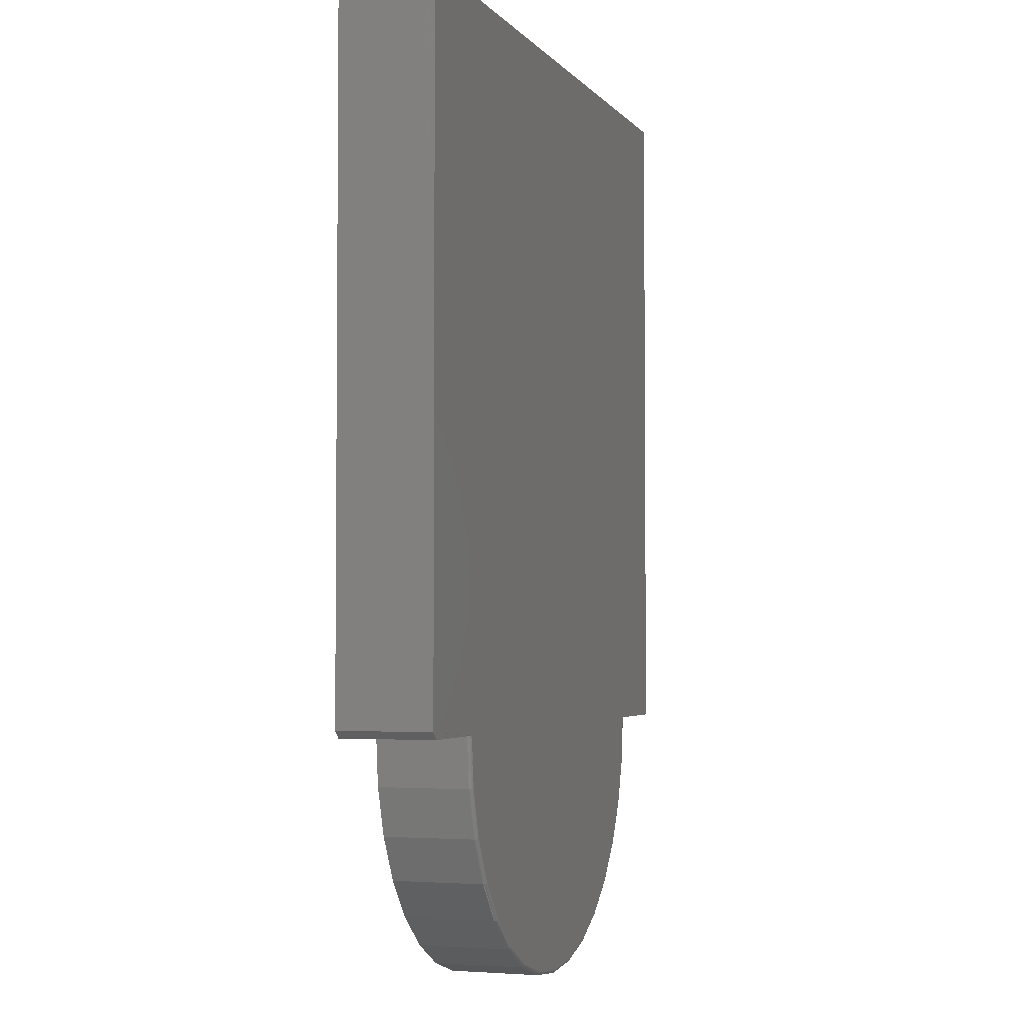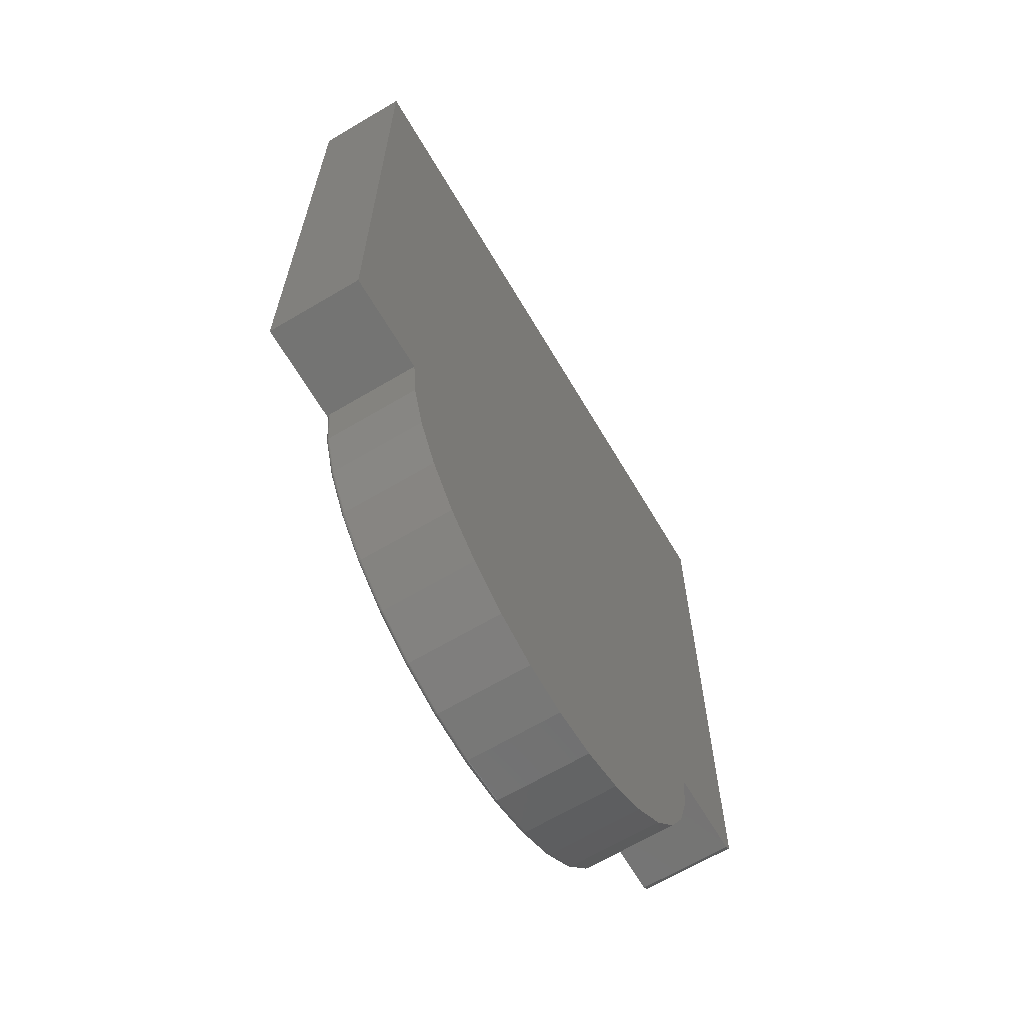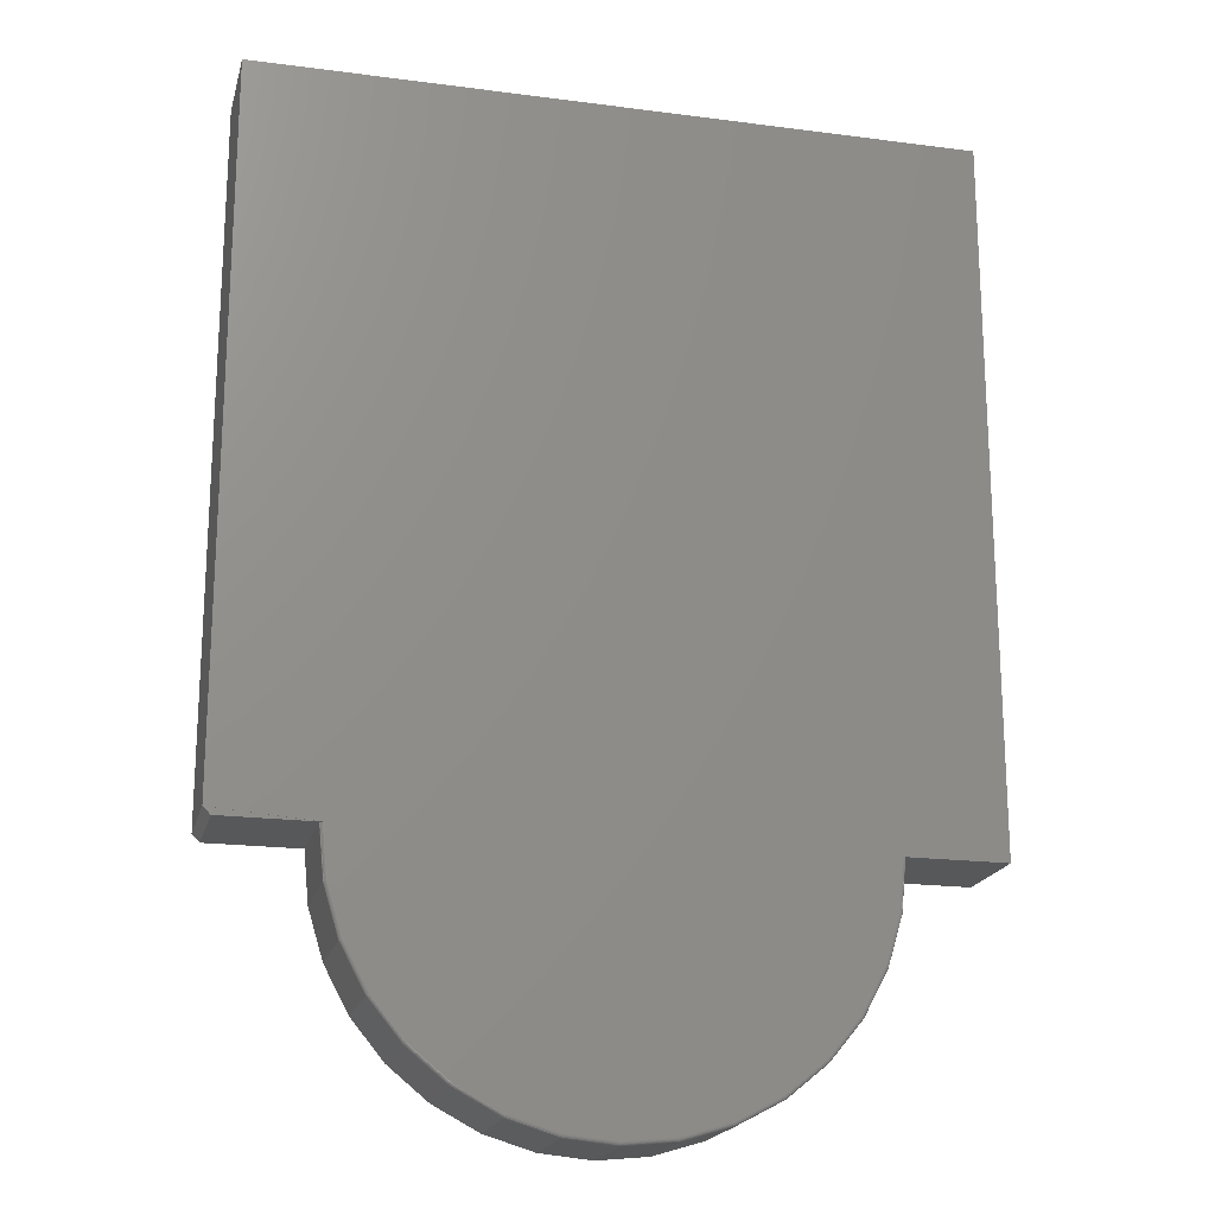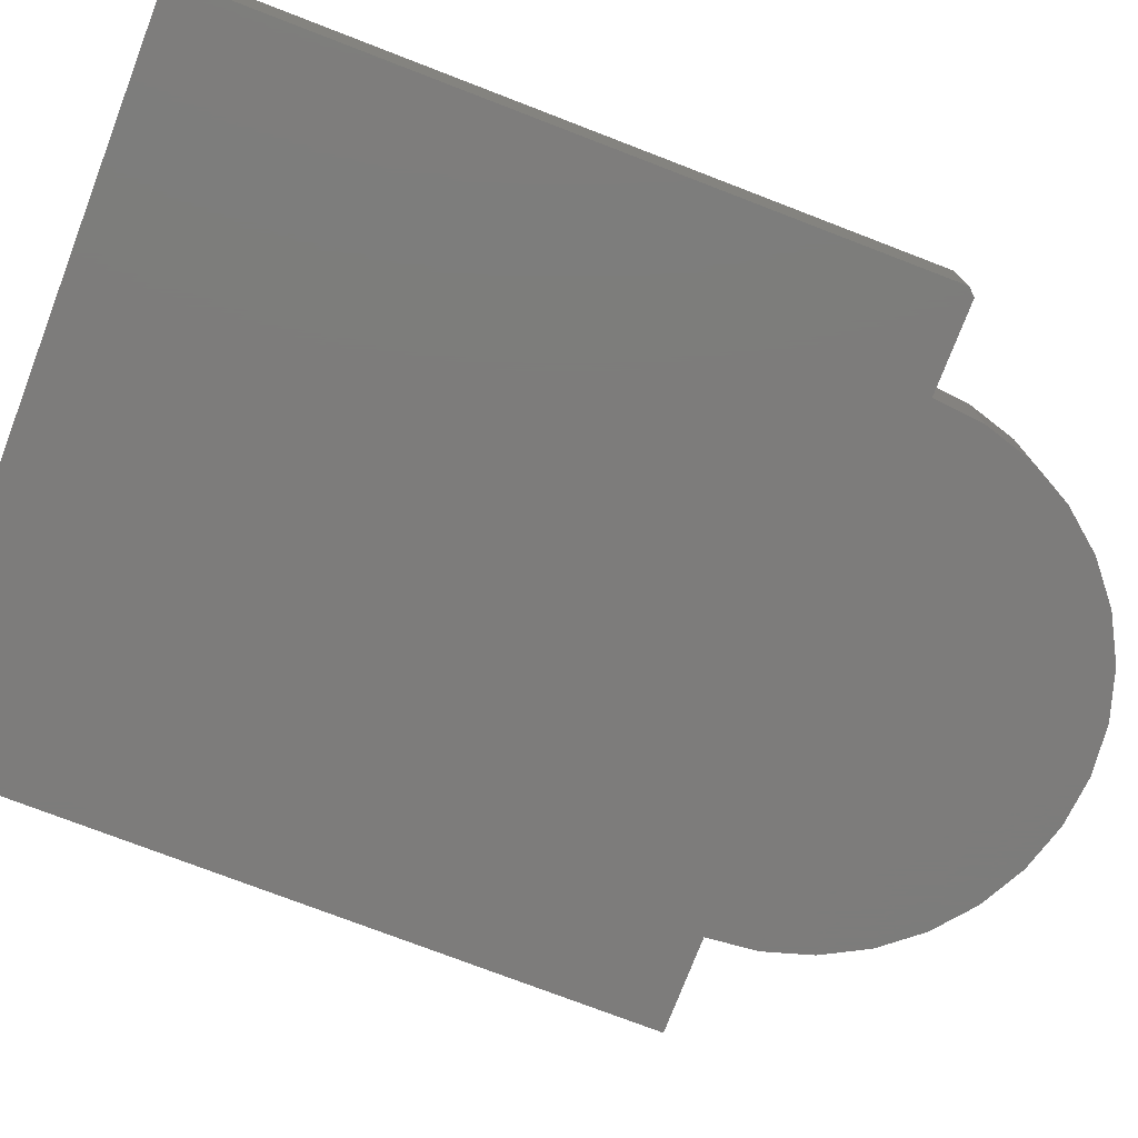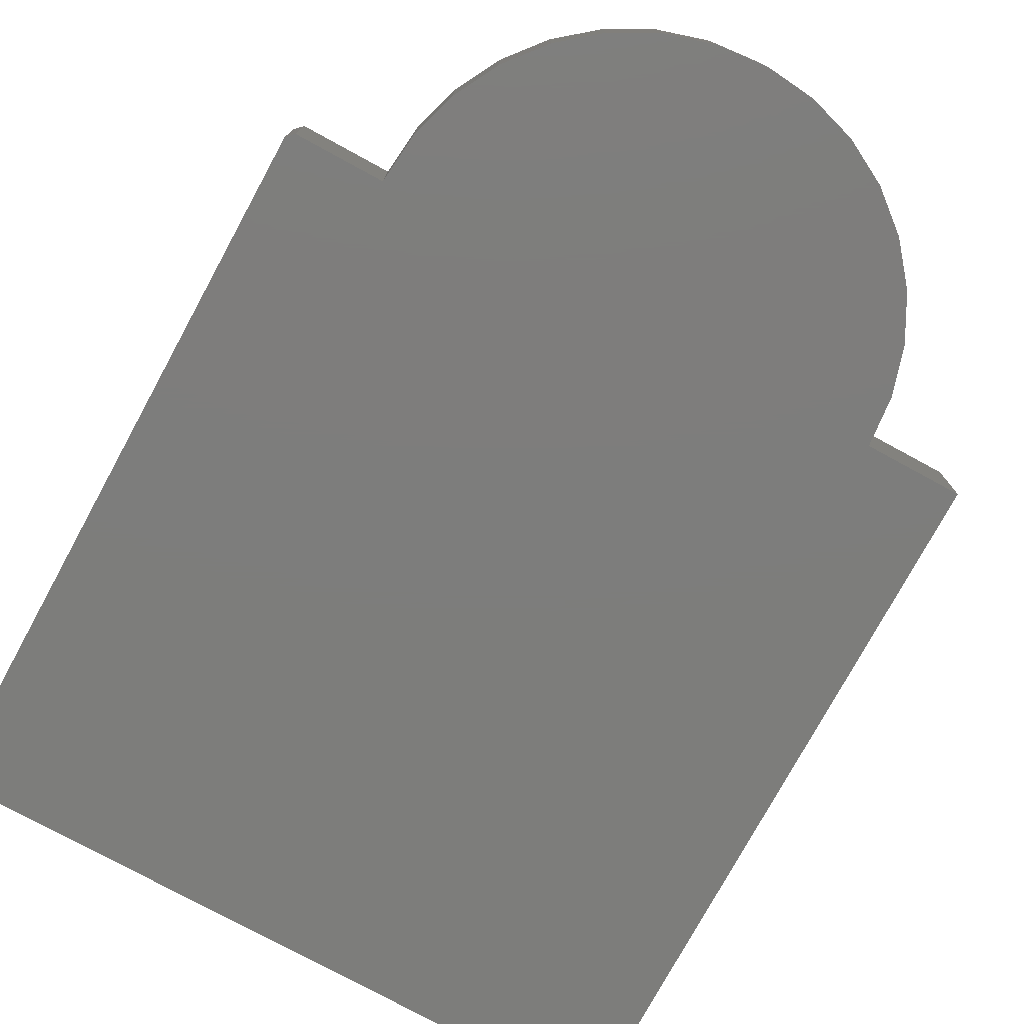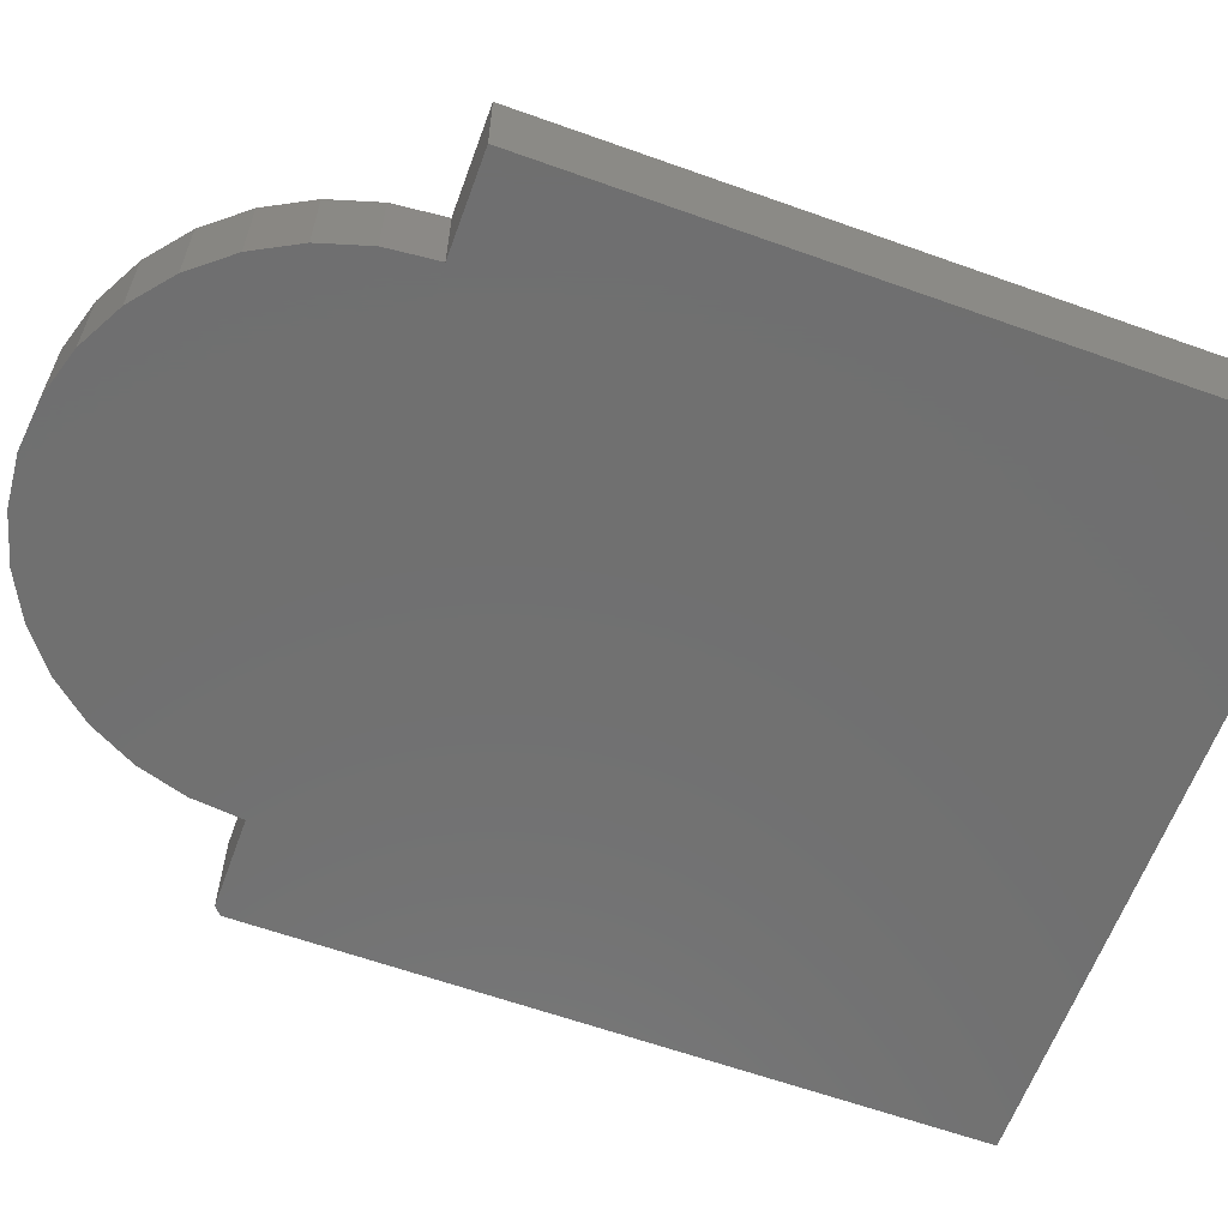
<metadata>
{"format":"stl","ext":"stl","renderer":"f3d","projection":"perspective","resolution":1024,"background":"white","views":[{"elev":-3.3,"azim":-70.9,"up":"+Y"},{"elev":-66.3,"azim":120.7,"up":"+Y"},{"elev":-19.3,"azim":-13.8,"up":"+Y"},{"elev":-75.9,"azim":-111.0,"up":"+Z"},{"elev":-76.7,"azim":-28.6,"up":"+Z"},{"elev":-61.9,"azim":70.0,"up":"+Z"}]}
</metadata>
<code>
# stl→obj: 174 verts, 343 faces
v -0.75 0.75 0.2031
v -0.75 0.75 0
v -0.75 -0.7344 0.2031
v -0.75 -0.7344 0
v -0.7344 -0.75 0.2031
v -0.5393 -0.75 0.2028
v -0.5369 -0.75 0.2031
v 0.5369 -0.75 0.2031
v 0.75 -0.75 0.2031
v 0.75 0.75 0.2031
v 0.5266 -0.8547 0.2031
v -0.5266 -0.8547 0.2031
v 0.4961 -0.9555 0.2031
v -0.4961 -0.9555 0.2031
v 0.4464 -1.048 0.2031
v -0.4464 -1.048 0.2031
v 0.3797 -1.13 0.2031
v -0.3797 -1.13 0.2031
v 0.2983 -1.196 0.2031
v -0.2983 -1.196 0.2031
v 0.2055 -1.246 0.2031
v -0.2055 -1.246 0.2031
v 0.1047 -1.277 0.2031
v -0.1047 -1.277 0.2031
v 9.992e-16 -1.287 0.2031
v -0.7344 -0.75 0
v -0.5447 -0.75 0
v -0.5447 -0.75 0.1953
v -0.5444 -0.75 0.1977
v -0.5432 -0.75 0.1999
v -0.5415 -0.75 0.2017
v 0.5447 -0.75 0
v 0.5343 -0.8563 0
v -0.5343 -0.8563 0
v 0.75 -0.75 0
v 0.75 0.75 0
v -1.001e-16 -1.295 0
v -0.1063 -1.284 0
v 0.1063 -1.284 0
v -0.2085 -1.253 0
v 0.2085 -1.253 0
v -0.3026 -1.203 0
v 0.3026 -1.203 0
v -0.3852 -1.135 0
v 0.3852 -1.135 0
v -0.4529 -1.053 0
v 0.4529 -1.053 0
v -0.5033 -0.9585 0
v 0.5033 -0.9585 0
v 0.5447 -0.75 0.1953
v 0.5343 -0.8563 0.1953
v 0.5033 -0.9585 0.1953
v 0.4529 -1.053 0.1953
v 0.3852 -1.135 0.1953
v 0.3026 -1.203 0.1953
v 0.2085 -1.253 0.1953
v 0.1063 -1.284 0.1953
v -1.001e-16 -1.295 0.1953
v -0.1063 -1.284 0.1953
v -0.2085 -1.253 0.1953
v -0.3026 -1.203 0.1953
v -0.3852 -1.135 0.1953
v -0.4529 -1.053 0.1953
v -0.5033 -0.9585 0.1953
v -0.5343 -0.8563 0.1953
v 0.5393 -0.75 0.2028
v 0.5415 -0.75 0.2017
v 0.5432 -0.75 0.1999
v 0.5444 -0.75 0.1977
v 0.5281 -0.855 0.203
v 0.5309 -0.8556 0.2018
v 0.532 -0.8558 0.2008
v 0.533 -0.856 0.1997
v 0.5337 -0.8562 0.1983
v -0.5281 -0.855 0.203
v -0.532 -0.8558 0.2008
v -0.5309 -0.8556 0.2018
v -0.533 -0.856 0.1997
v -0.5337 -0.8562 0.1983
v 0.5295 -0.8553 0.2025
v 0.5341 -0.8562 0.1968
v -0.5295 -0.8553 0.2025
v -0.5341 -0.8562 0.1968
v -0.4975 -0.9561 0.203
v -0.4988 -0.9566 0.2025
v -0.5001 -0.9571 0.2018
v -0.5012 -0.9576 0.2008
v -0.5021 -0.958 0.1997
v -0.5027 -0.9582 0.1983
v -0.5031 -0.9584 0.1968
v -0.4477 -1.049 0.203
v -0.4489 -1.05 0.2025
v -0.45 -1.051 0.2018
v -0.451 -1.051 0.2008
v -0.4518 -1.052 0.1997
v -0.4524 -1.052 0.1983
v -0.4528 -1.053 0.1968
v -0.3807 -1.131 0.203
v -0.3818 -1.132 0.2025
v -0.3827 -1.133 0.2018
v -0.3836 -1.134 0.2008
v -0.3843 -1.134 0.1997
v -0.3848 -1.135 0.1983
v -0.3851 -1.135 0.1968
v -0.2991 -1.198 0.203
v -0.3 -1.199 0.2025
v -0.3007 -1.2 0.2018
v -0.3014 -1.201 0.2008
v -0.3019 -1.202 0.1997
v -0.3023 -1.202 0.1983
v -0.3026 -1.203 0.1968
v -0.2061 -1.247 0.203
v -0.2066 -1.249 0.2025
v -0.2071 -1.25 0.2018
v -0.2076 -1.251 0.2008
v -0.208 -1.252 0.1997
v -0.2082 -1.253 0.1983
v -0.2084 -1.253 0.1968
v -0.105 -1.278 0.203
v -0.1053 -1.28 0.2025
v -0.1056 -1.281 0.2018
v -0.1058 -1.282 0.2008
v -0.106 -1.283 0.1997
v -0.1062 -1.284 0.1983
v -0.1062 -1.284 0.1968
v -2.776e-16 -1.288 0.203
v -2.776e-16 -1.29 0.2025
v -3.053e-16 -1.291 0.2018
v -3.053e-16 -1.292 0.2008
v -3.053e-16 -1.293 0.1997
v -3.331e-16 -1.294 0.1983
v -3.053e-16 -1.295 0.1968
v 0.105 -1.278 0.203
v 0.1053 -1.28 0.2025
v 0.1056 -1.281 0.2018
v 0.1058 -1.282 0.2008
v 0.106 -1.283 0.1997
v 0.1062 -1.284 0.1983
v 0.1062 -1.284 0.1968
v 0.2061 -1.247 0.203
v 0.2066 -1.249 0.2025
v 0.2071 -1.25 0.2018
v 0.2076 -1.251 0.2008
v 0.208 -1.252 0.1997
v 0.2082 -1.253 0.1983
v 0.2084 -1.253 0.1968
v 0.2991 -1.198 0.203
v 0.3 -1.199 0.2025
v 0.3007 -1.2 0.2018
v 0.3014 -1.201 0.2008
v 0.3019 -1.202 0.1997
v 0.3023 -1.202 0.1983
v 0.3026 -1.203 0.1968
v 0.3807 -1.131 0.203
v 0.3818 -1.132 0.2025
v 0.3827 -1.133 0.2018
v 0.3836 -1.134 0.2008
v 0.3843 -1.134 0.1997
v 0.3848 -1.135 0.1983
v 0.3851 -1.135 0.1968
v 0.4477 -1.049 0.203
v 0.4489 -1.05 0.2025
v 0.45 -1.051 0.2018
v 0.451 -1.051 0.2008
v 0.4518 -1.052 0.1997
v 0.4524 -1.052 0.1983
v 0.4528 -1.053 0.1968
v 0.4975 -0.9561 0.203
v 0.4988 -0.9566 0.2025
v 0.5001 -0.9571 0.2018
v 0.5012 -0.9576 0.2008
v 0.5021 -0.958 0.1997
v 0.5027 -0.9582 0.1983
v 0.5031 -0.9584 0.1968
f 1 2 3
f 3 2 4
f 3 5 6
f 3 6 7
f 3 7 8
f 3 8 9
f 3 9 10
f 3 10 1
f 8 7 11
f 11 7 12
f 11 12 13
f 13 12 14
f 13 14 15
f 15 14 16
f 15 16 17
f 17 16 18
f 17 18 19
f 19 18 20
f 19 20 21
f 21 20 22
f 21 22 23
f 23 22 24
f 23 24 25
f 5 26 27
f 5 27 28
f 5 28 29
f 5 29 30
f 5 30 31
f 5 31 6
f 27 26 4
f 27 4 32
f 27 32 33
f 27 33 34
f 32 4 35
f 35 4 2
f 35 2 36
f 37 38 39
f 39 38 40
f 39 40 41
f 41 40 42
f 41 42 43
f 43 42 44
f 43 44 45
f 45 44 46
f 45 46 47
f 47 46 48
f 47 48 49
f 49 48 34
f 49 34 33
f 4 26 3
f 3 26 5
f 9 35 10
f 10 35 36
f 32 50 33
f 33 50 51
f 33 51 49
f 49 51 52
f 49 52 47
f 47 52 53
f 47 53 45
f 45 53 54
f 45 54 43
f 43 54 55
f 43 55 41
f 41 55 56
f 41 56 39
f 39 56 57
f 39 57 37
f 37 57 58
f 37 58 38
f 38 58 59
f 38 59 40
f 40 59 60
f 40 60 42
f 42 60 61
f 42 61 44
f 44 61 62
f 44 62 46
f 46 62 63
f 46 63 48
f 48 63 64
f 48 64 34
f 34 64 65
f 34 65 27
f 27 65 28
f 50 32 35
f 9 66 67
f 9 67 68
f 9 68 69
f 9 69 50
f 9 50 35
f 8 70 66
f 8 11 70
f 67 71 72
f 67 72 68
f 68 72 73
f 68 73 74
f 68 74 69
f 7 6 12
f 12 6 75
f 76 77 31
f 31 30 76
f 76 30 78
f 78 30 29
f 78 29 79
f 71 67 80
f 80 67 66
f 80 66 70
f 51 50 81
f 81 50 69
f 81 69 74
f 31 77 6
f 6 77 82
f 6 82 75
f 28 65 29
f 29 65 83
f 29 83 79
f 14 12 84
f 84 12 75
f 84 75 85
f 85 75 82
f 85 82 86
f 86 82 77
f 86 77 87
f 87 77 76
f 87 76 88
f 88 76 78
f 88 78 89
f 89 78 79
f 89 79 90
f 90 79 83
f 90 83 64
f 64 83 65
f 16 14 91
f 91 14 84
f 91 84 92
f 92 84 85
f 92 85 93
f 93 85 86
f 93 86 94
f 94 86 87
f 94 87 95
f 95 87 88
f 95 88 96
f 96 88 89
f 96 89 97
f 97 89 90
f 97 90 63
f 63 90 64
f 18 16 98
f 98 16 91
f 98 91 99
f 99 91 92
f 99 92 100
f 100 92 93
f 100 93 101
f 101 93 94
f 101 94 102
f 102 94 95
f 102 95 103
f 103 95 96
f 103 96 104
f 104 96 97
f 104 97 62
f 62 97 63
f 20 18 105
f 105 18 98
f 105 98 106
f 106 98 99
f 106 99 107
f 107 99 100
f 107 100 108
f 108 100 101
f 108 101 109
f 109 101 102
f 109 102 110
f 110 102 103
f 110 103 111
f 111 103 104
f 111 104 61
f 61 104 62
f 22 20 112
f 112 20 105
f 112 105 113
f 113 105 106
f 113 106 114
f 114 106 107
f 114 107 115
f 115 107 108
f 115 108 116
f 116 108 109
f 116 109 117
f 117 109 110
f 117 110 118
f 118 110 111
f 118 111 60
f 60 111 61
f 24 22 119
f 119 22 112
f 119 112 120
f 120 112 113
f 120 113 121
f 121 113 114
f 121 114 122
f 122 114 115
f 122 115 123
f 123 115 116
f 123 116 124
f 124 116 117
f 124 117 125
f 125 117 118
f 125 118 59
f 59 118 60
f 25 24 126
f 126 24 119
f 126 119 127
f 127 119 120
f 127 120 128
f 128 120 121
f 128 121 129
f 129 121 122
f 129 122 130
f 130 122 123
f 130 123 131
f 131 123 124
f 131 124 132
f 132 124 125
f 132 125 58
f 58 125 59
f 23 25 133
f 133 25 126
f 133 126 134
f 134 126 127
f 134 127 135
f 135 127 128
f 135 128 136
f 136 128 129
f 136 129 137
f 137 129 130
f 137 130 138
f 138 130 131
f 138 131 139
f 139 131 132
f 139 132 57
f 57 132 58
f 21 23 140
f 140 23 133
f 140 133 141
f 141 133 134
f 141 134 142
f 142 134 135
f 142 135 143
f 143 135 136
f 143 136 144
f 144 136 137
f 144 137 145
f 145 137 138
f 145 138 146
f 146 138 139
f 146 139 56
f 56 139 57
f 19 21 147
f 147 21 140
f 147 140 148
f 148 140 141
f 148 141 149
f 149 141 142
f 149 142 150
f 150 142 143
f 150 143 151
f 151 143 144
f 151 144 152
f 152 144 145
f 152 145 153
f 153 145 146
f 153 146 55
f 55 146 56
f 17 19 154
f 154 19 147
f 154 147 155
f 155 147 148
f 155 148 156
f 156 148 149
f 156 149 157
f 157 149 150
f 157 150 158
f 158 150 151
f 158 151 159
f 159 151 152
f 159 152 160
f 160 152 153
f 160 153 54
f 54 153 55
f 15 17 161
f 161 17 154
f 161 154 162
f 162 154 155
f 162 155 163
f 163 155 156
f 163 156 164
f 164 156 157
f 164 157 165
f 165 157 158
f 165 158 166
f 166 158 159
f 166 159 167
f 167 159 160
f 167 160 53
f 53 160 54
f 13 15 168
f 168 15 161
f 168 161 169
f 169 161 162
f 169 162 170
f 170 162 163
f 170 163 171
f 171 163 164
f 171 164 172
f 172 164 165
f 172 165 173
f 173 165 166
f 173 166 174
f 174 166 167
f 174 167 52
f 52 167 53
f 11 13 70
f 70 13 168
f 70 168 80
f 80 168 169
f 80 169 71
f 71 169 170
f 71 170 72
f 72 170 171
f 72 171 73
f 73 171 172
f 73 172 74
f 74 172 173
f 74 173 81
f 81 173 174
f 81 174 51
f 51 174 52
f 10 36 1
f 1 36 2

</code>
